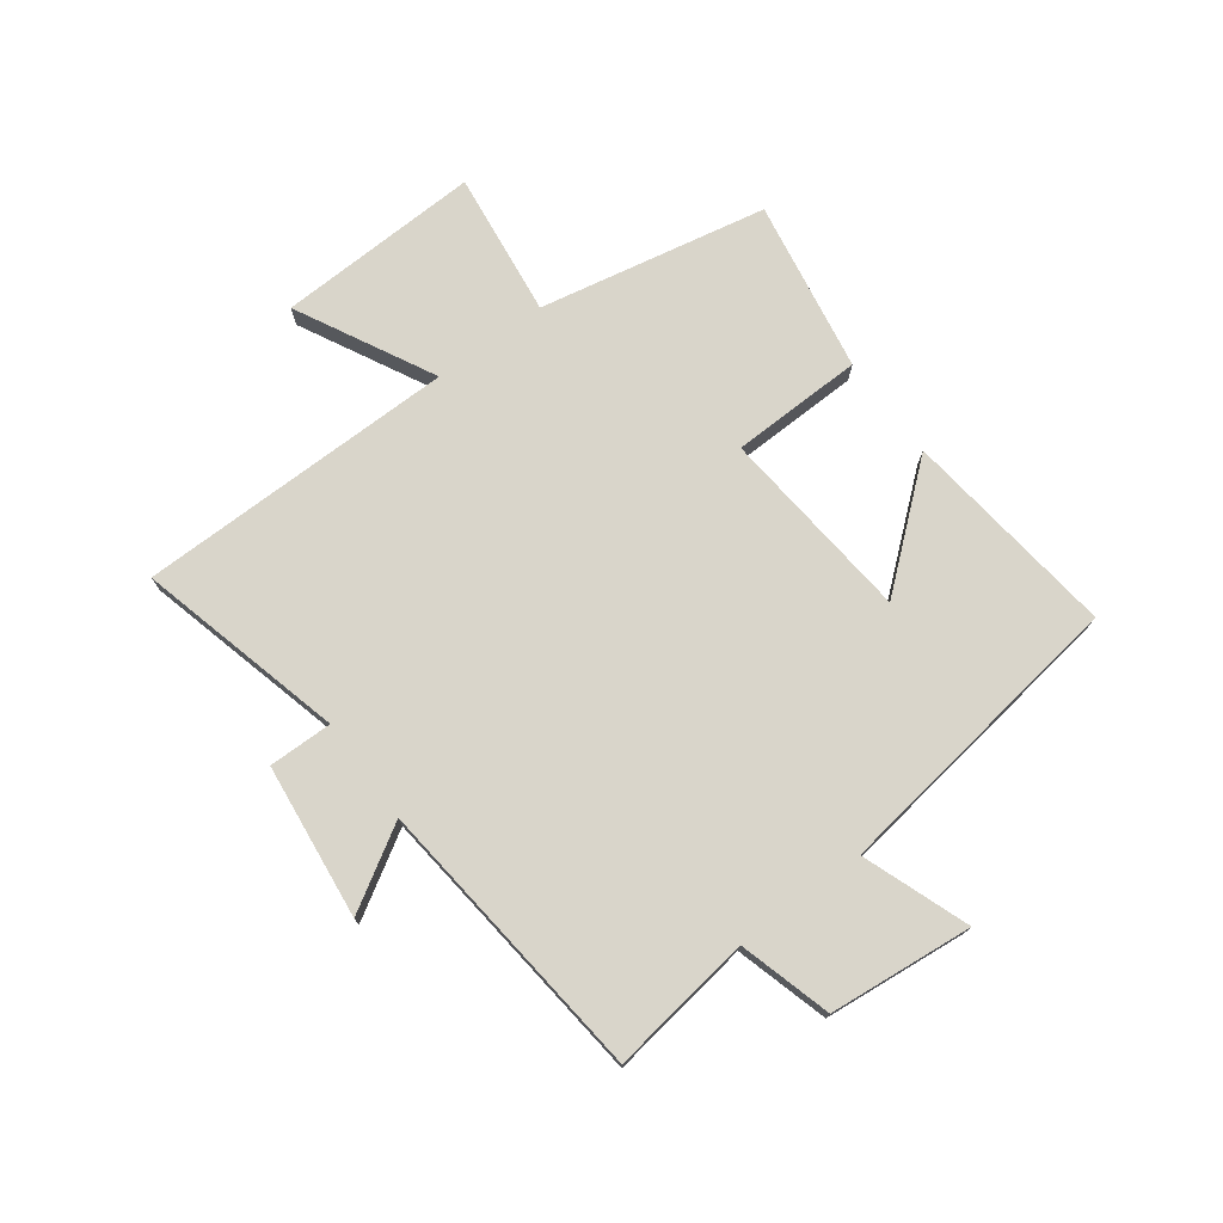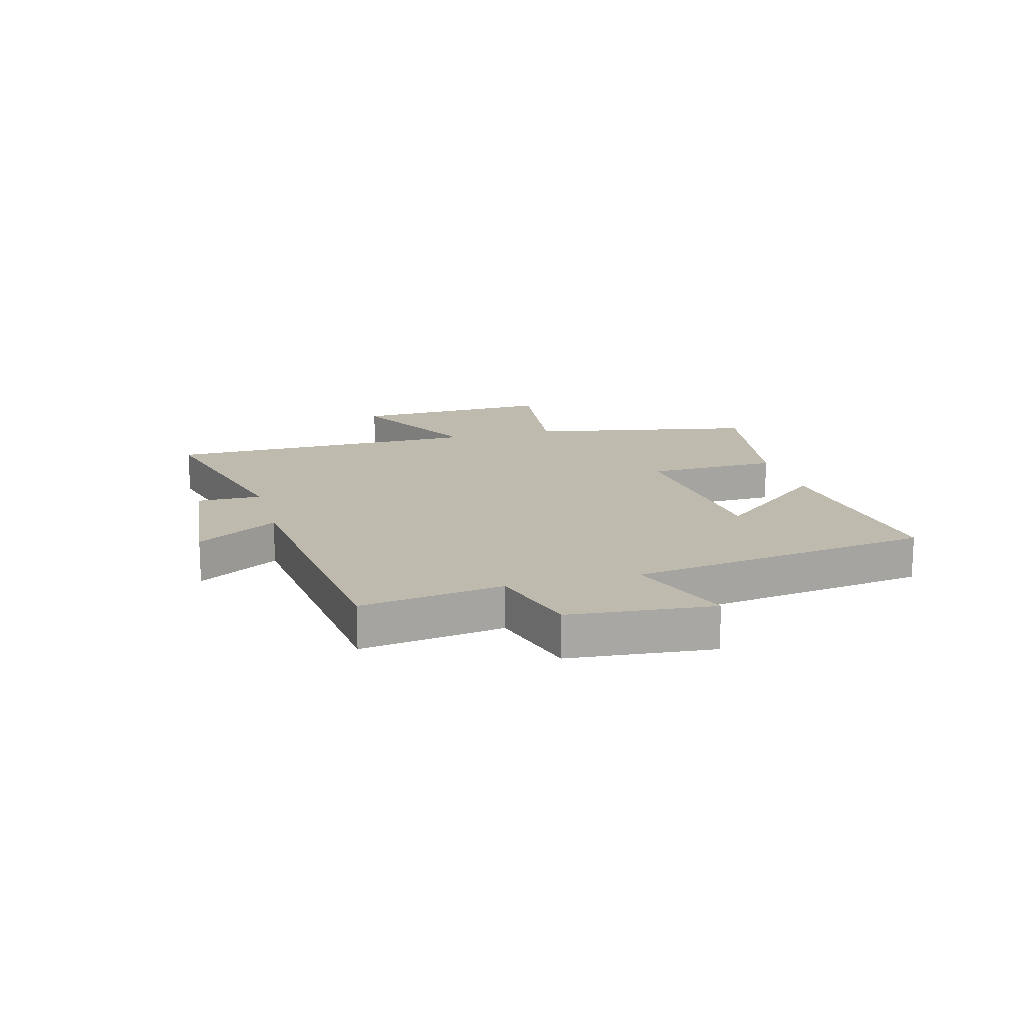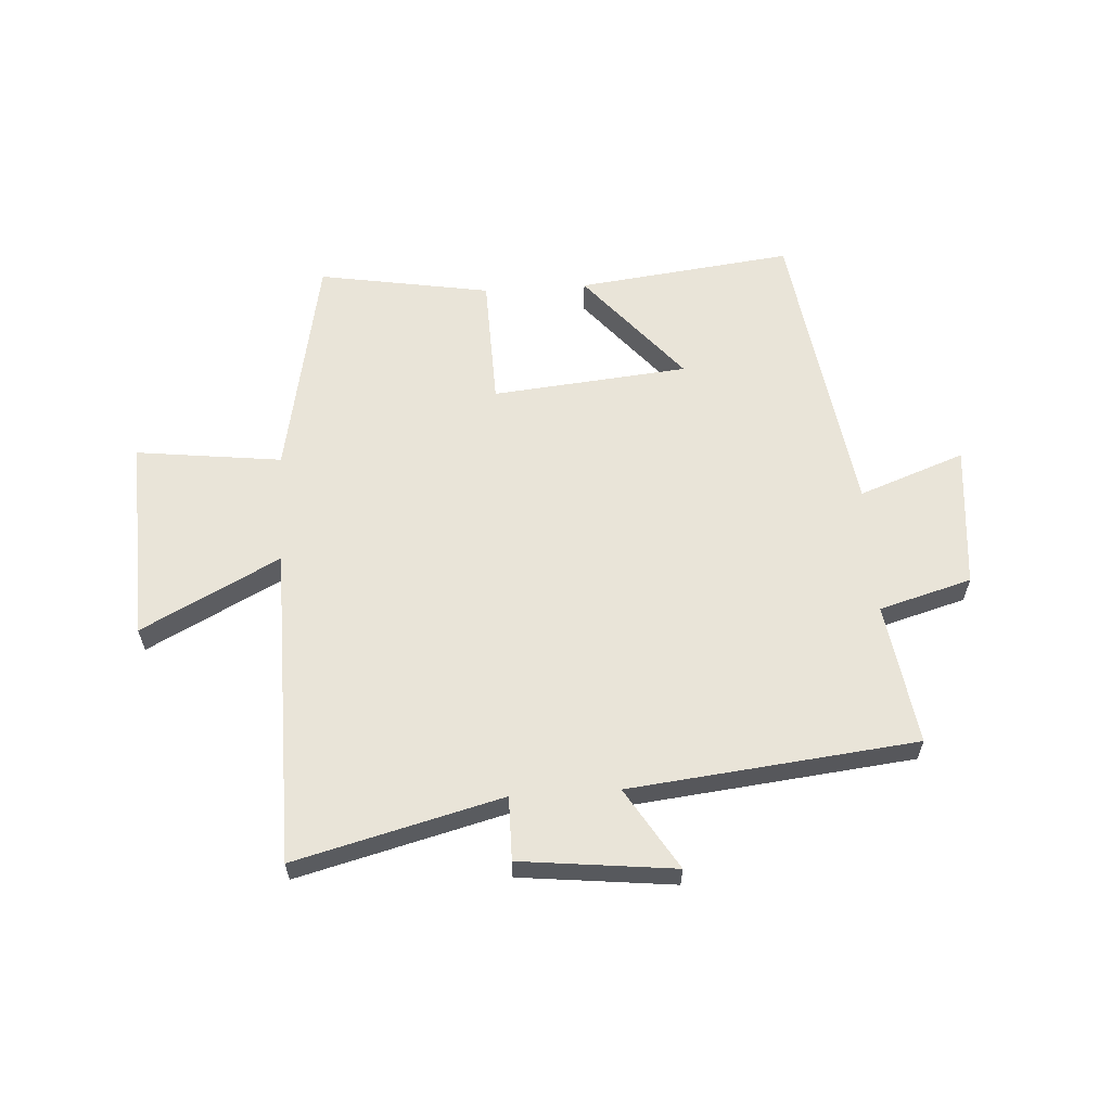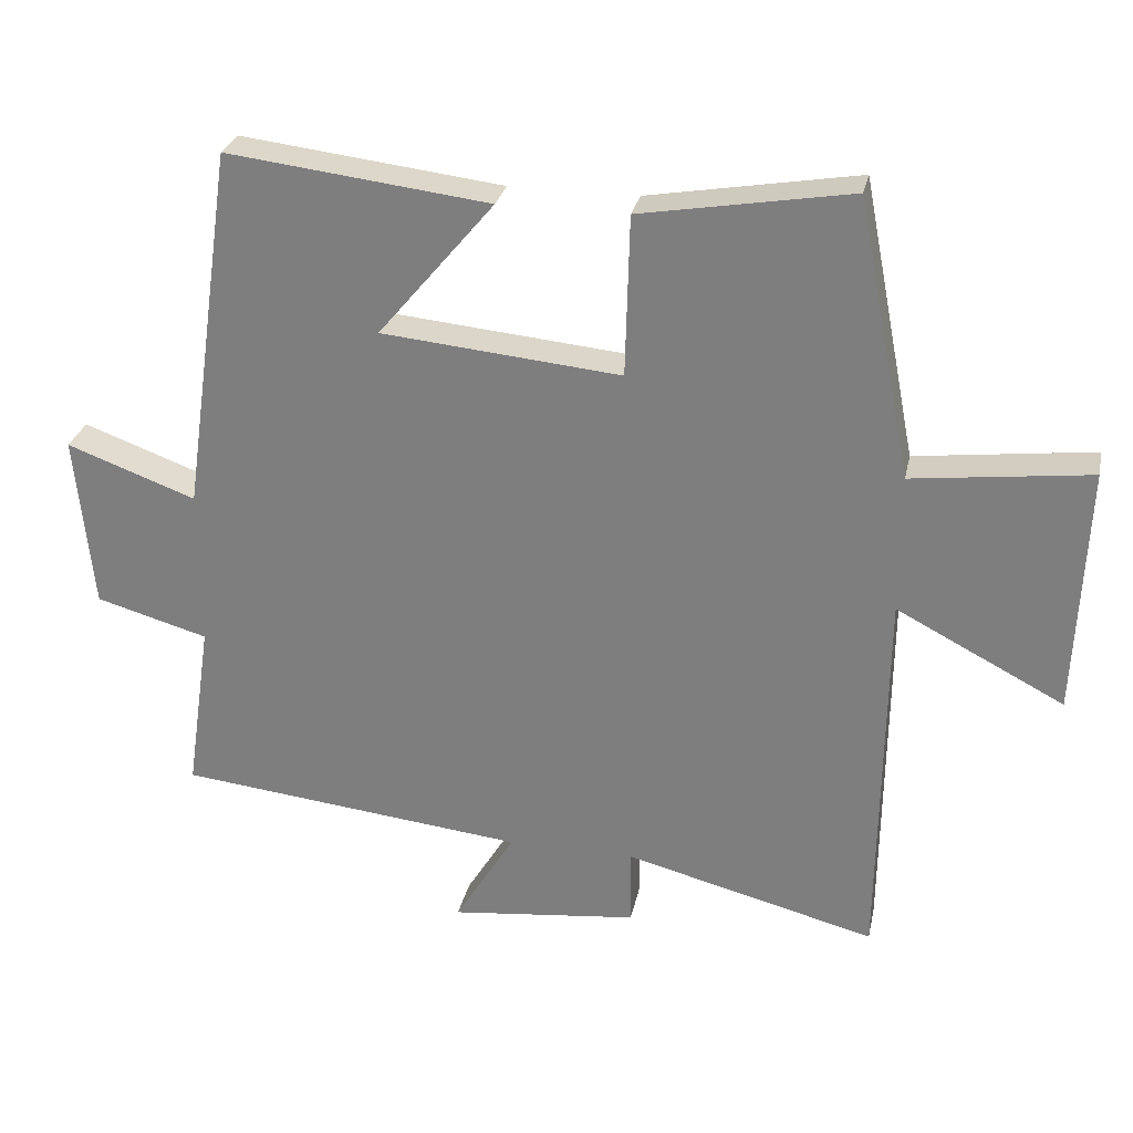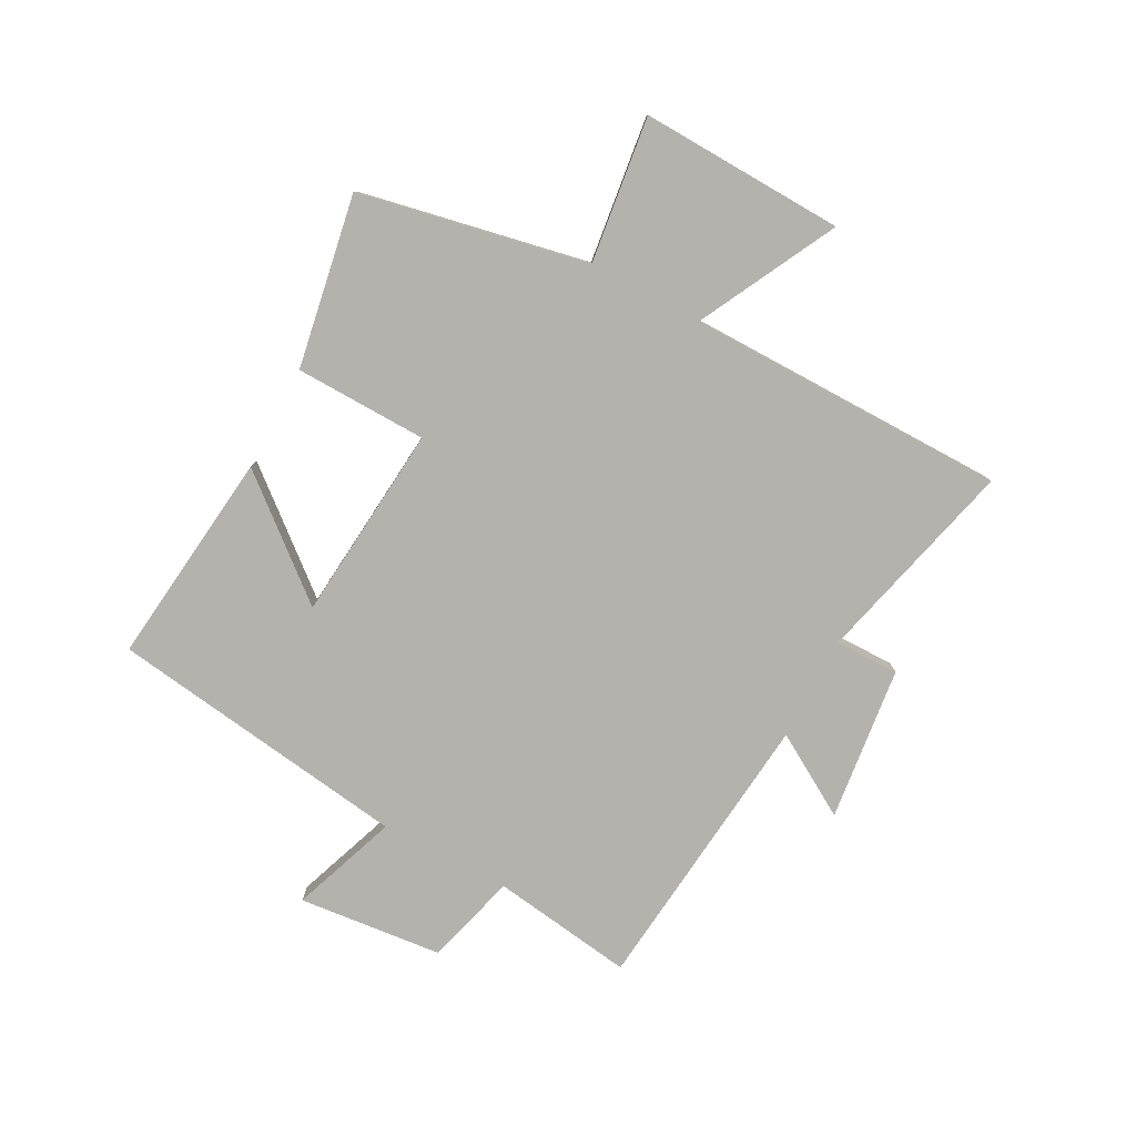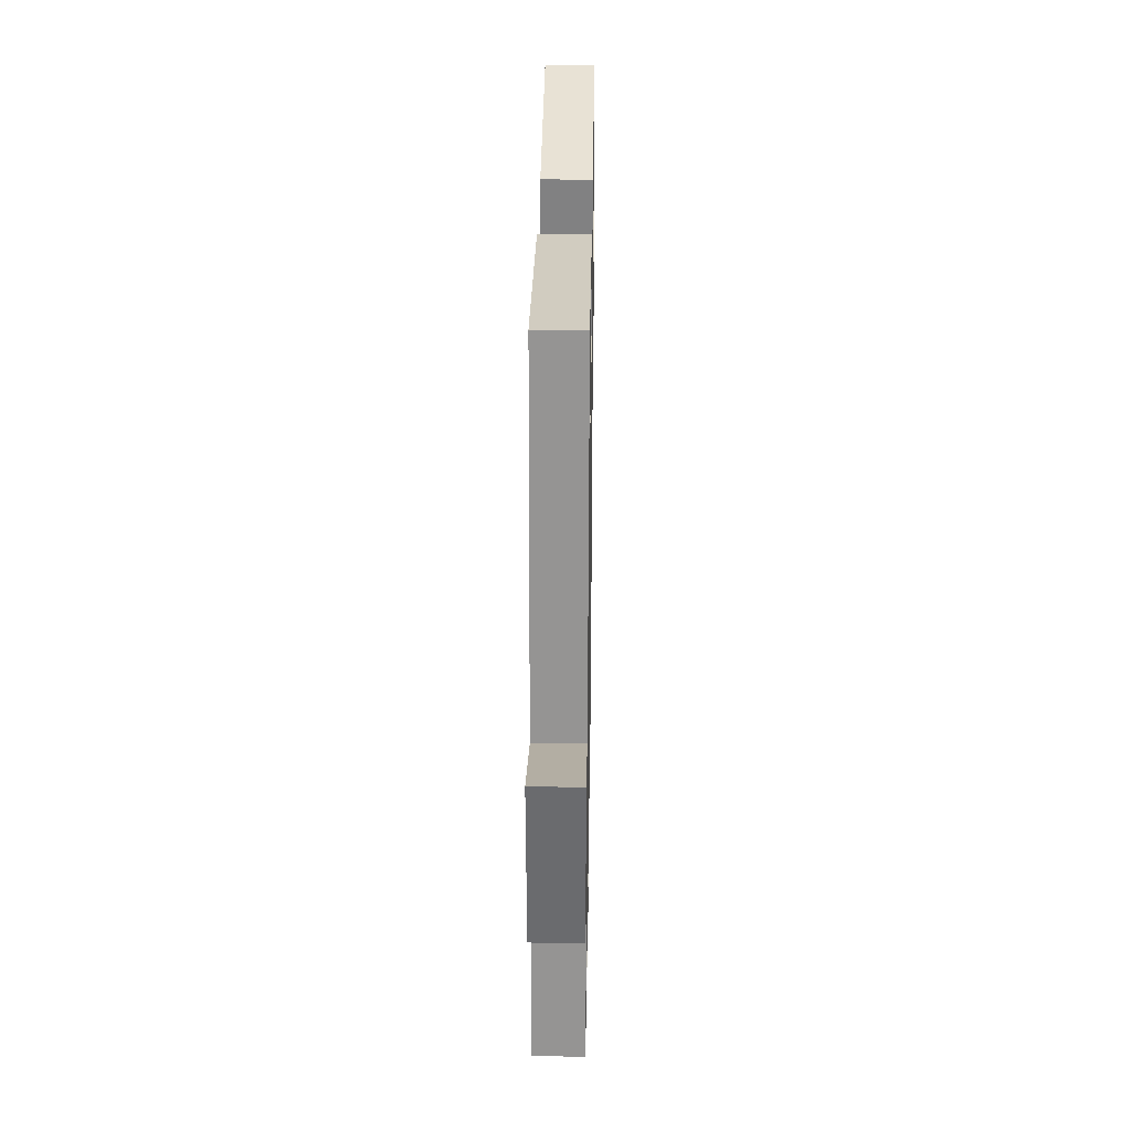
<metadata>
{"format":"obj","ext":"obj","renderer":"f3d","projection":"perspective","resolution":1024,"background":"white","views":[{"elev":74.5,"azim":-126.5,"up":"+Y"},{"elev":15.7,"azim":-105.3,"up":"+Y"},{"elev":60.3,"azim":176.3,"up":"+Y"},{"elev":28.3,"azim":11.9,"up":"+Z"},{"elev":-79.6,"azim":62.2,"up":"+Y"},{"elev":31.0,"azim":-89.1,"up":"+Z"}]}
</metadata>
<code>
v 0.423 0.07 0.551
v 0.5 0.07 0.158
v 0.751 0.07 0.189
v 0.737 0.07 -0.163
v 0.5 0.07 -0.04
v 0.494 0.07 -0.591
v 0.138 0.07 -0.5
v 0.139 0.07 -0.61
v -0.127 0.07 -0.64
v -0.042 0.07 -0.5
v -0.536 0.07 -0.447
v -0.5 0.07 -0.202
v -0.659 0.07 -0.157
v -0.683 0.07 0.091
v -0.5 0.07 0.024
v -0.425 0.07 0.544
v -0.054 0.07 0.5
v -0.218 0.07 0.304
v 0.12 0.07 0.272
v 0.126 0.07 0.5
v 0.423 0 0.551
v 0.5 0 0.158
v 0.751 0 0.189
v 0.737 0 -0.163
v 0.5 0 -0.04
v 0.494 0 -0.591
v 0.138 0 -0.5
v 0.139 0 -0.61
v -0.127 0 -0.64
v -0.042 0 -0.5
v -0.536 0 -0.447
v -0.5 0 -0.202
v -0.659 0 -0.157
v -0.683 0 0.091
v -0.5 0 0.024
v -0.425 0 0.544
v -0.054 0 0.5
v -0.218 0 0.304
v 0.12 0 0.272
v 0.126 0 0.5
f 19 20 1 2
f 18 19 2
f 15 16 17 18
f 15 18 2
f 12 13 14 15
f 12 15 2 3
f 10 11 12 3
f 7 8 9 10
f 5 6 7
f 5 7 10
f 3 4 5
f 3 5 10
f 22 21 40 39
f 22 39 38
f 38 37 36 35
f 22 38 35
f 35 34 33 32
f 23 22 35 32
f 23 32 31 30
f 30 29 28 27
f 27 26 25
f 30 27 25
f 25 24 23
f 30 25 23
f 1 21 22 2
f 2 22 23 3
f 3 23 24 4
f 4 24 25 5
f 5 25 26 6
f 6 26 27 7
f 7 27 28 8
f 8 28 29 9
f 9 29 30 10
f 10 30 31 11
f 11 31 32 12
f 12 32 33 13
f 13 33 34 14
f 14 34 35 15
f 15 35 36 16
f 16 36 37 17
f 17 37 38 18
f 18 38 39 19
f 19 39 40 20
f 20 40 21 1

</code>
